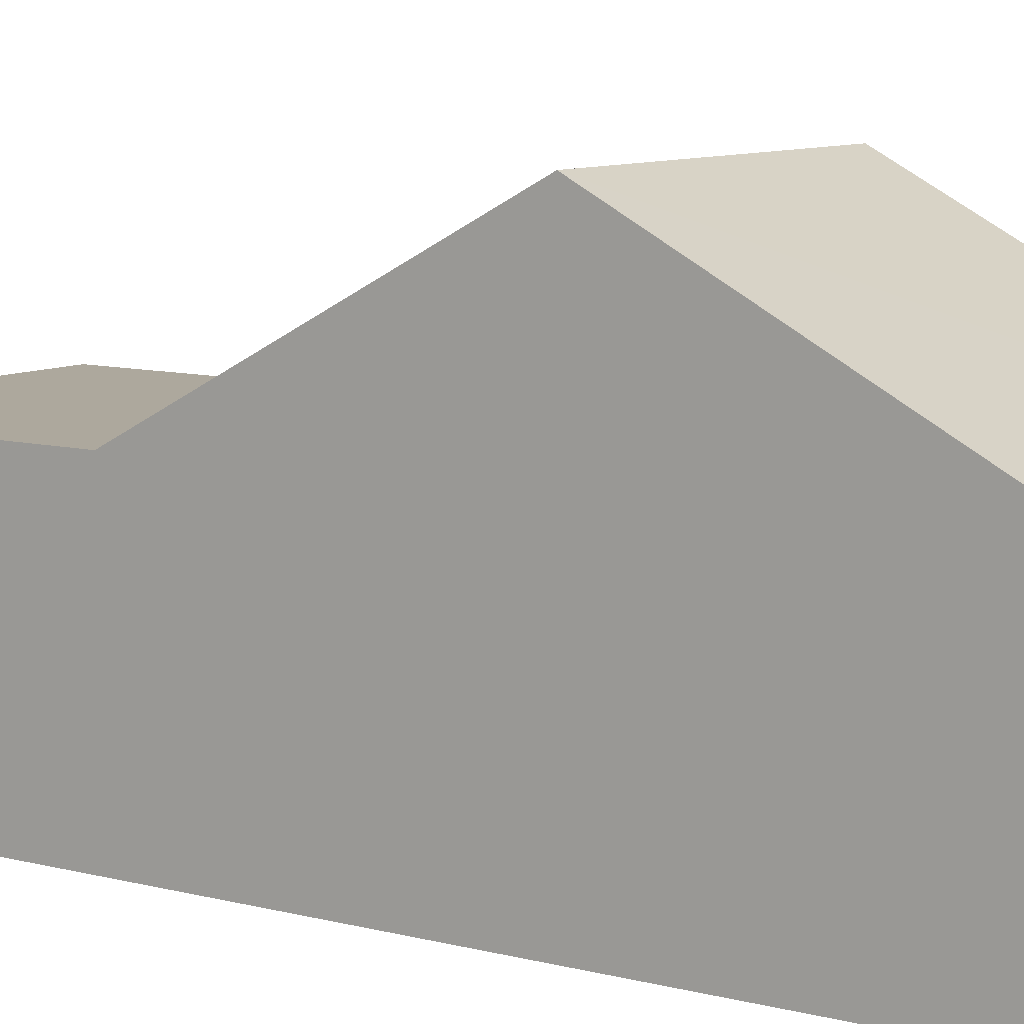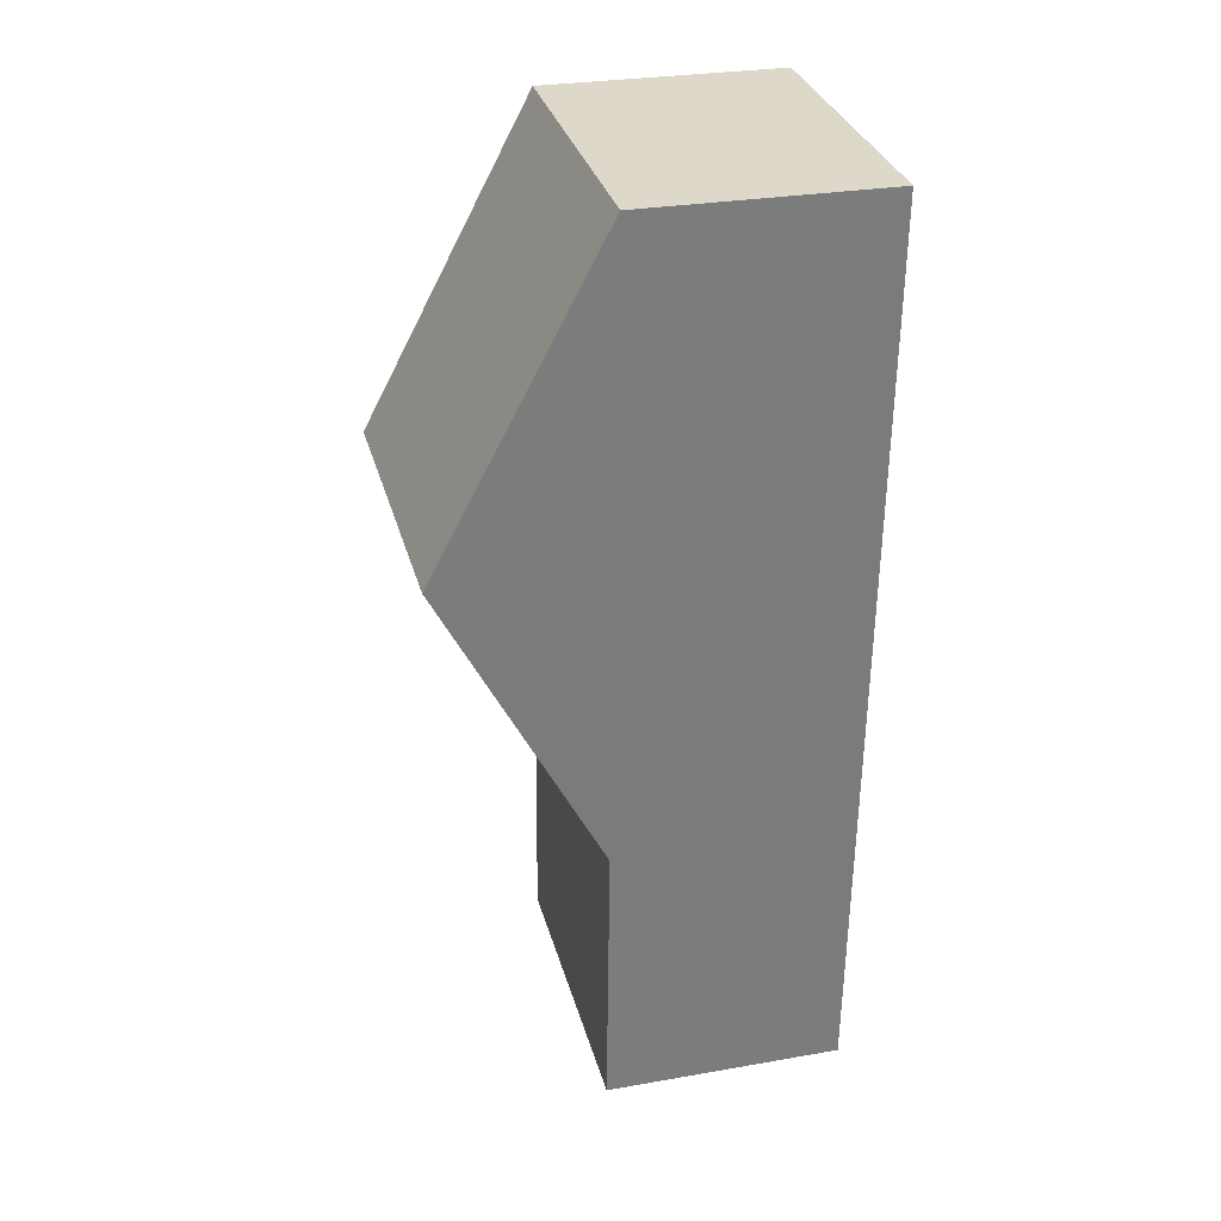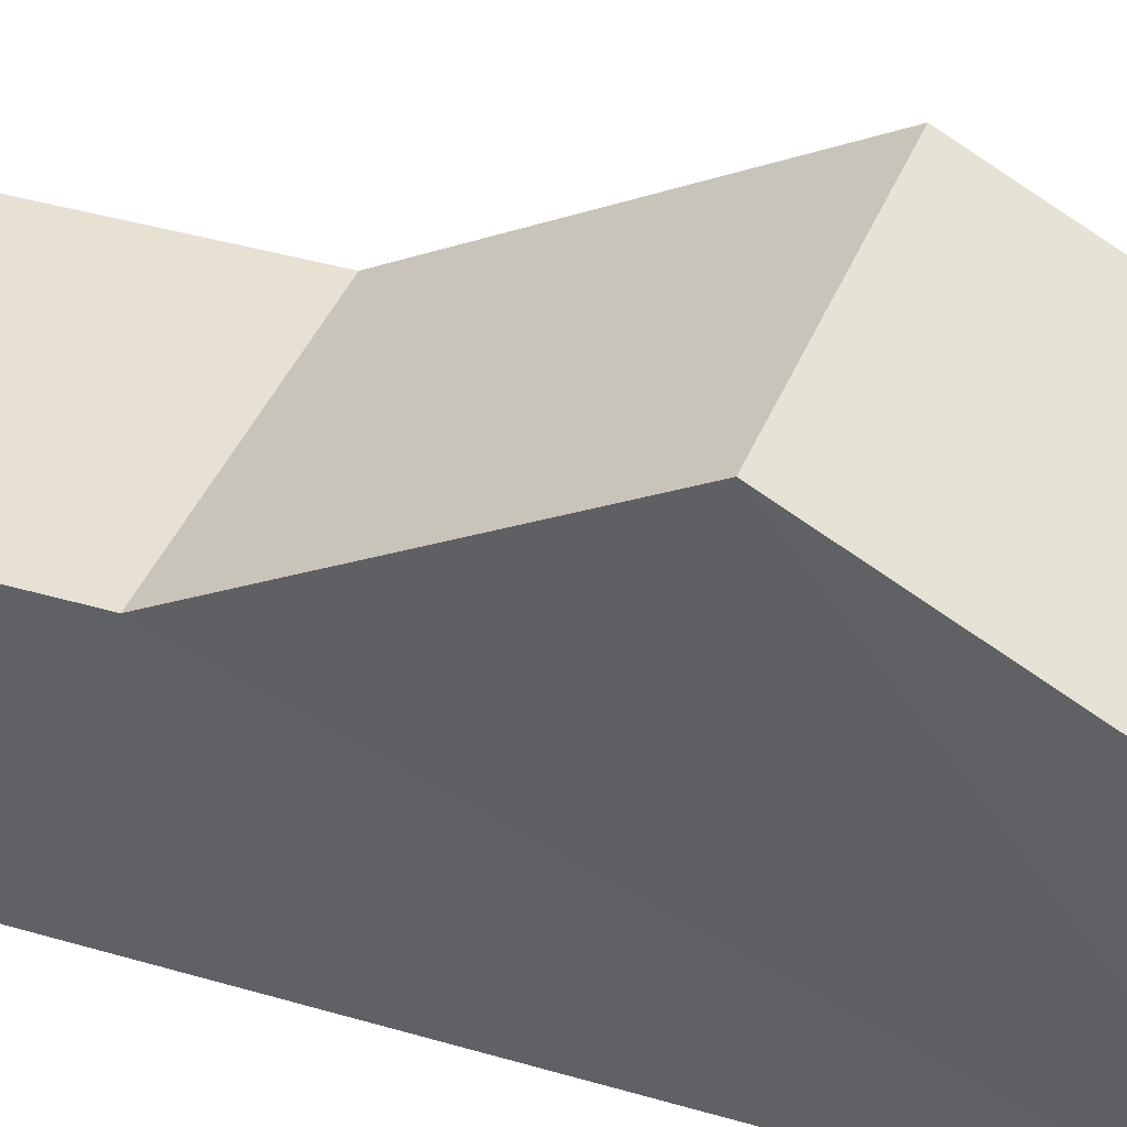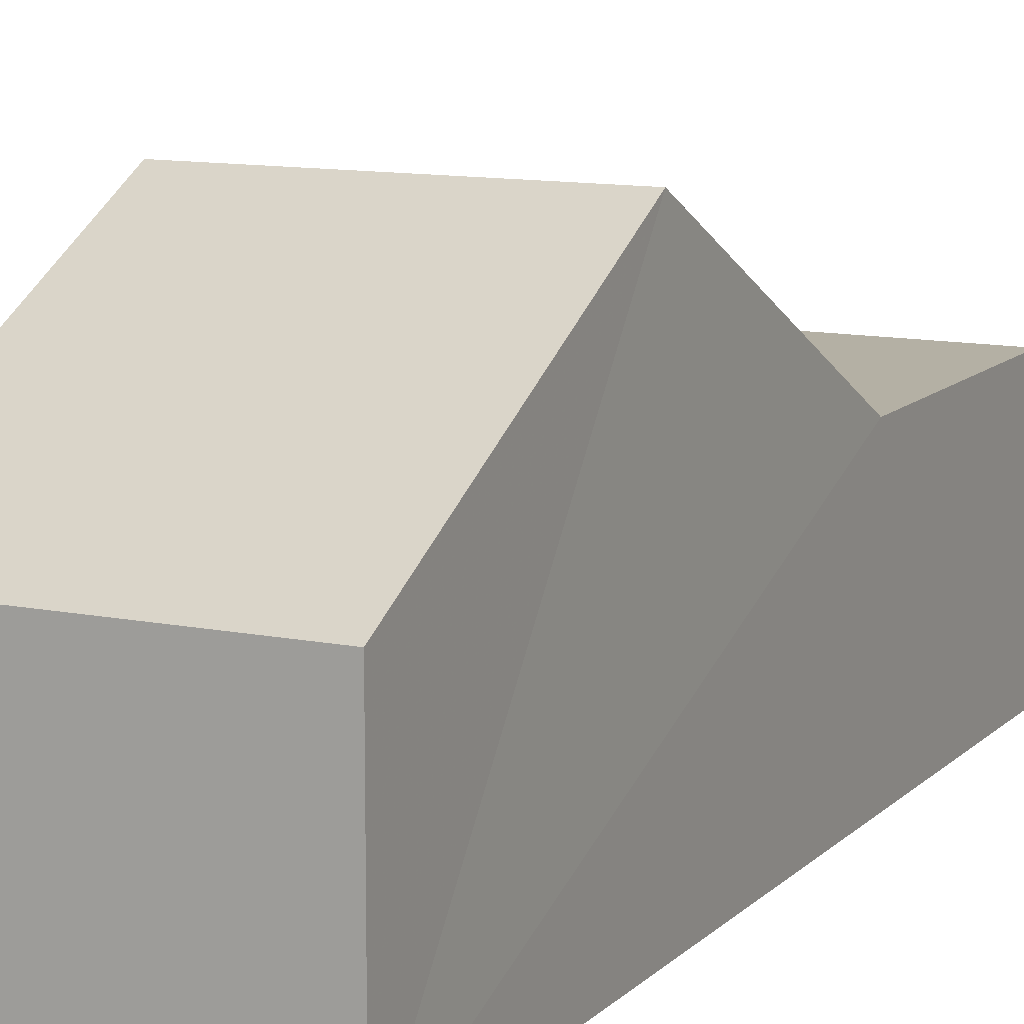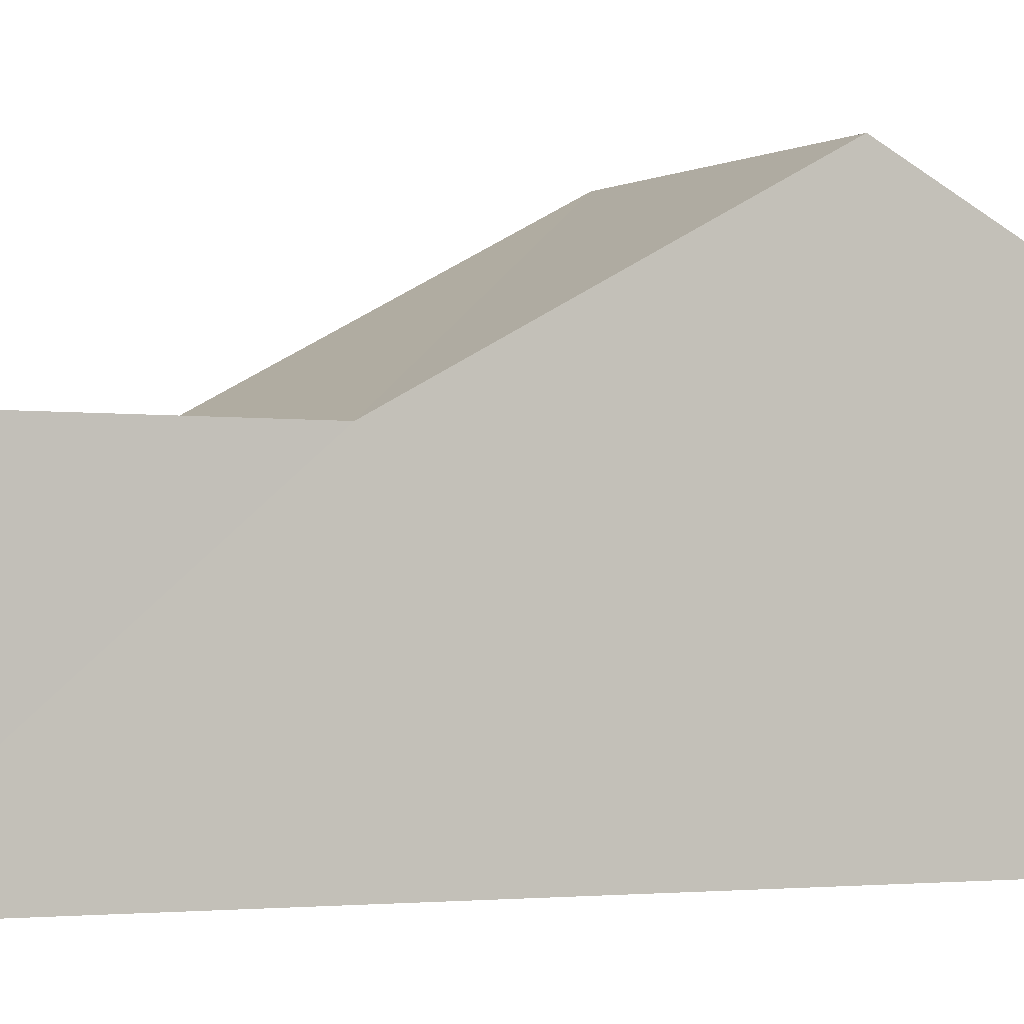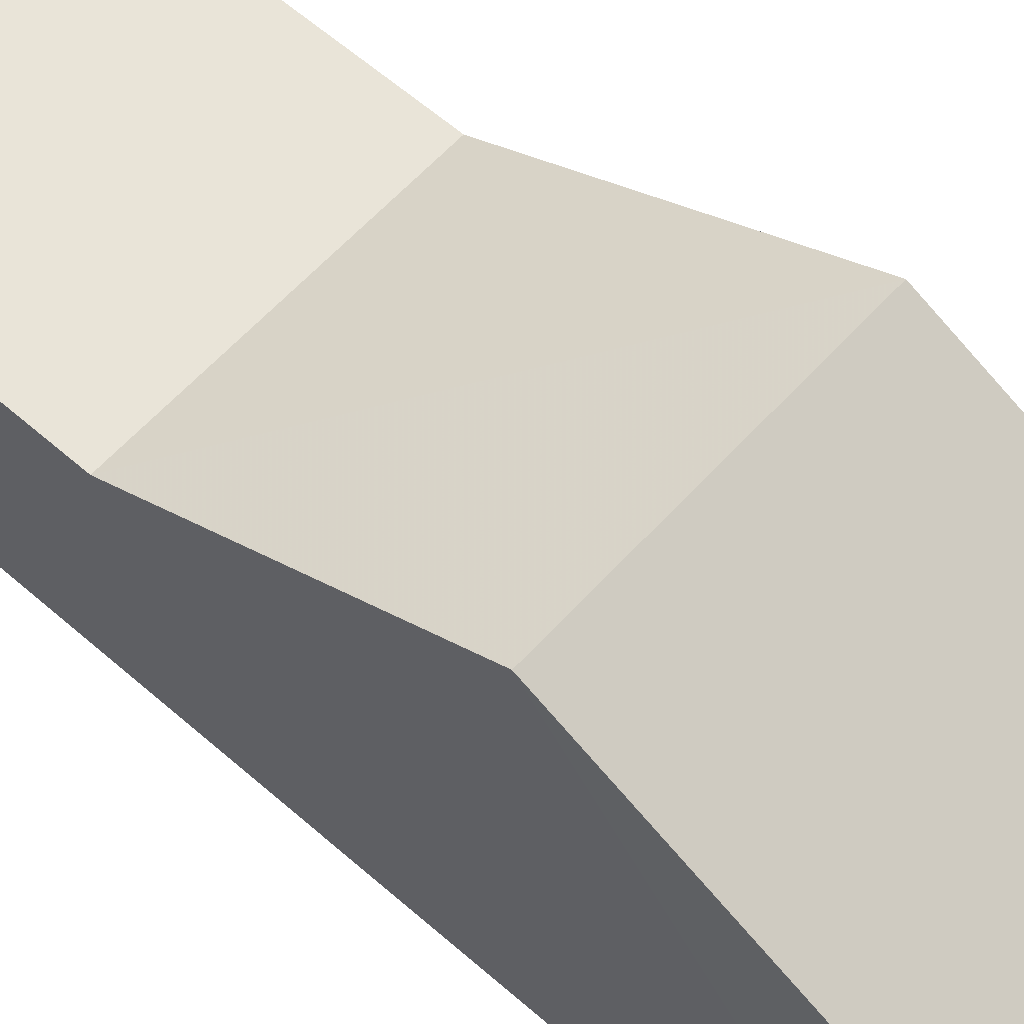
<metadata>
{"format":"obj","ext":"obj","renderer":"f3d","projection":"perspective","resolution":1024,"background":"white","views":[{"elev":8.8,"azim":122.9,"up":"+Z"},{"elev":28.8,"azim":75.4,"up":"+Y"},{"elev":39.4,"azim":107.4,"up":"+Z"},{"elev":11.5,"azim":-156.5,"up":"+Z"},{"elev":-1.9,"azim":58.6,"up":"+Z"},{"elev":60.5,"azim":129.0,"up":"+Z"}]}
</metadata>
<code>
v -3.726e+05 -1.052e+05 24.2
v -3.726e+05 -1.052e+05 24.2
v -3.726e+05 -1.052e+05 24.2
v -3.726e+05 -1.052e+05 24.2
v -3.726e+05 -1.052e+05 27.47
v -3.726e+05 -1.052e+05 27.47
v -3.726e+05 -1.052e+05 27.47
v -3.726e+05 -1.052e+05 27.47
v -3.726e+05 -1.052e+05 29.7
v -3.726e+05 -1.052e+05 29.7
v -3.726e+05 -1.052e+05 27.46
v -3.726e+05 -1.052e+05 27.46
f 1 2 3
f 1 4 2
f 5 6 7
f 8 5 7
f 9 5 8
f 10 9 8
f 10 11 9
f 10 12 11
f 7 4 1
f 7 6 4
f 5 2 4
f 4 6 5
f 9 11 2
f 5 9 2
f 12 10 3
f 3 8 1
f 8 7 1
f 10 8 3
f 12 3 2
f 11 12 2

</code>
